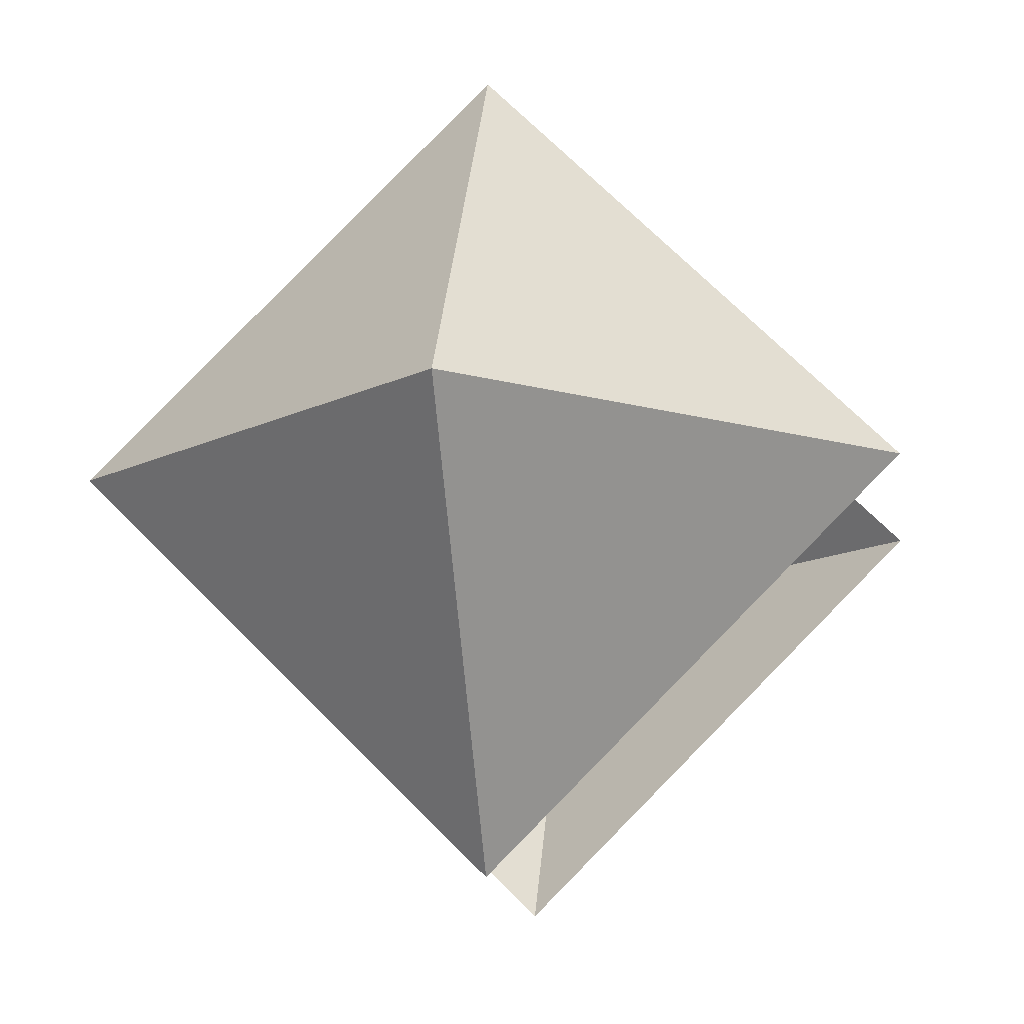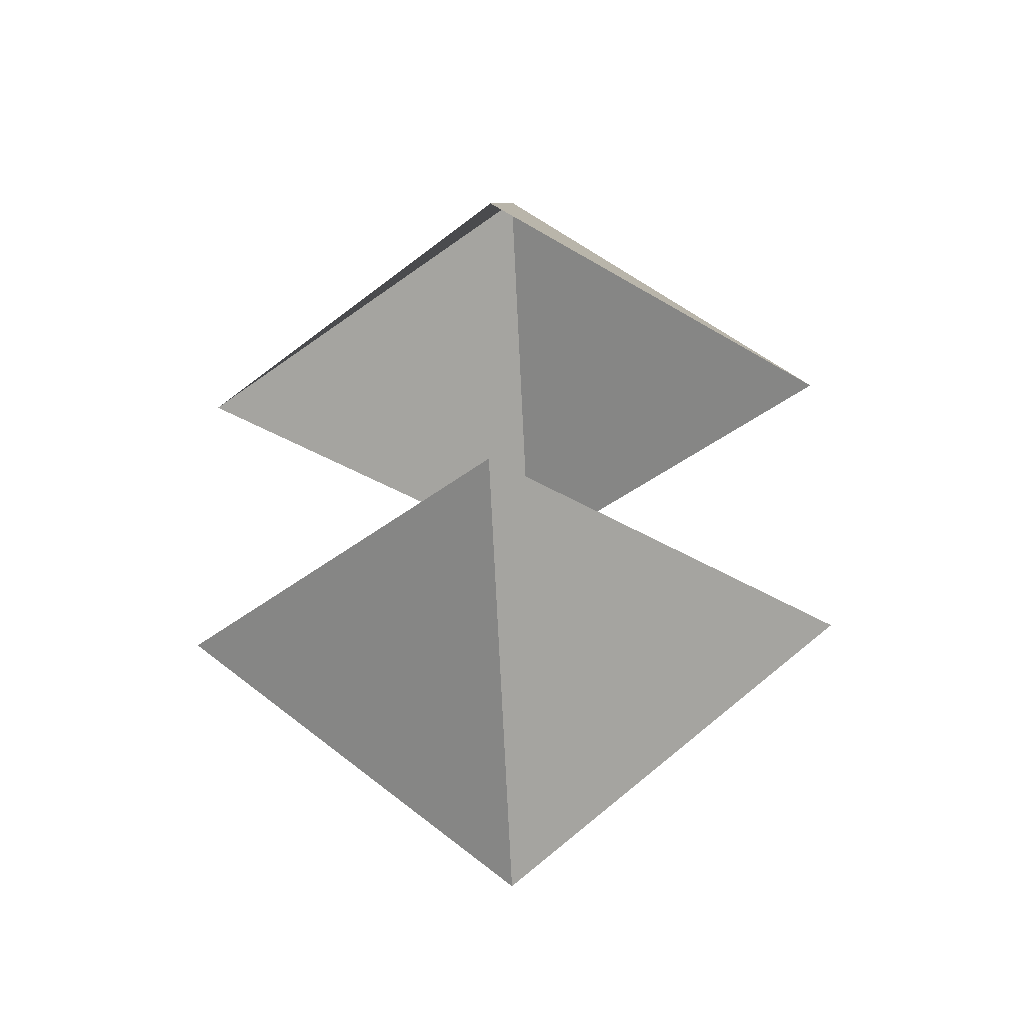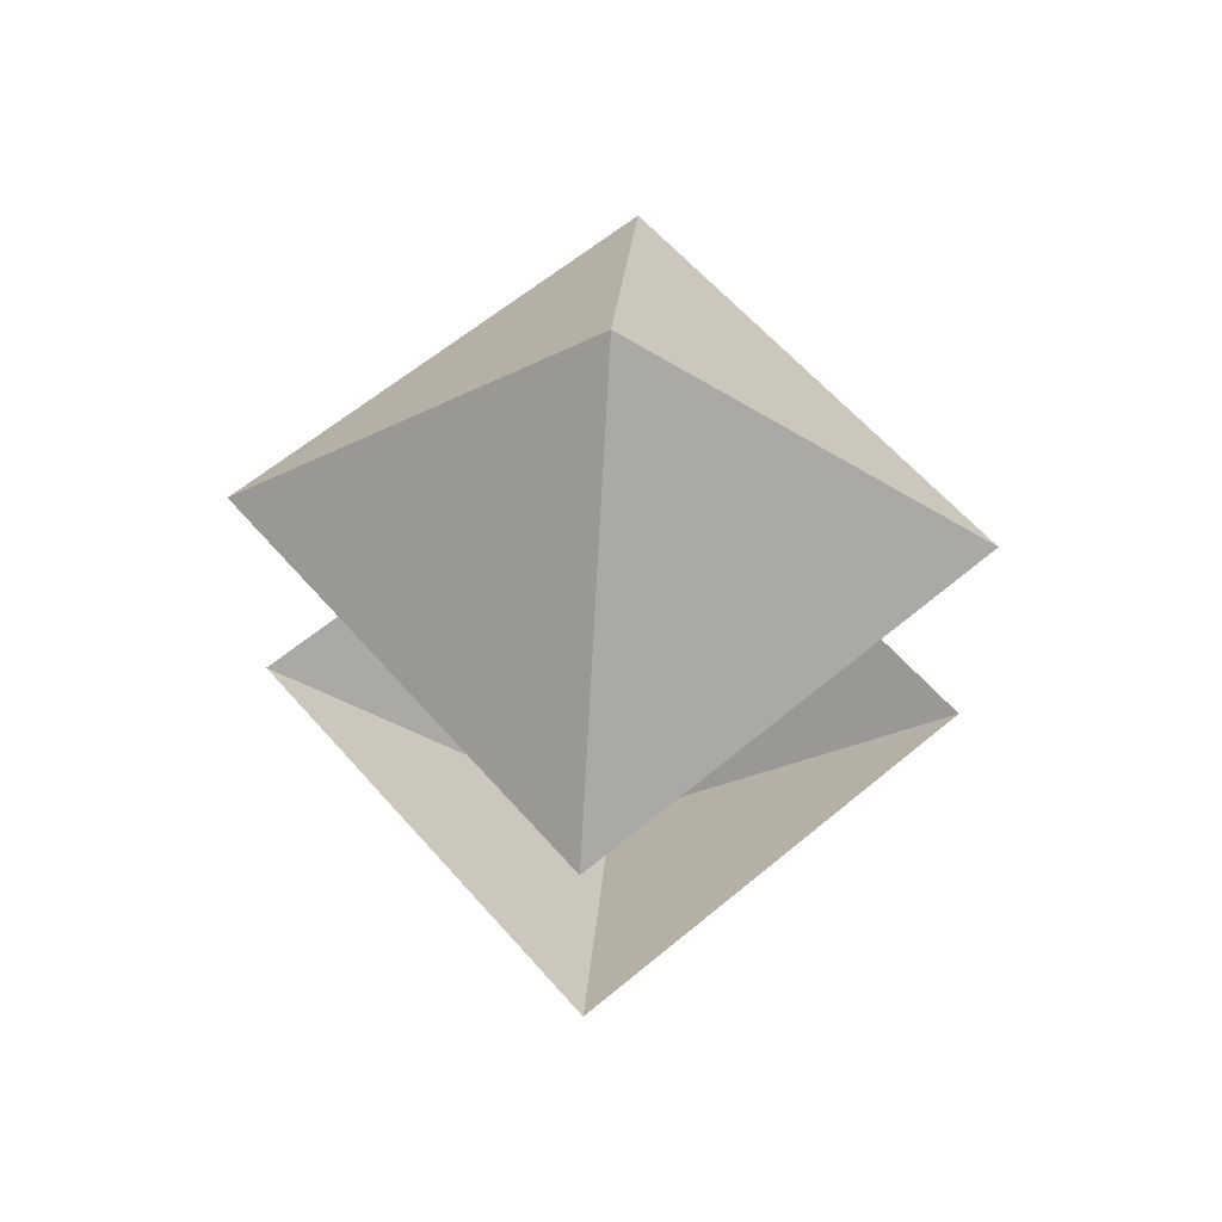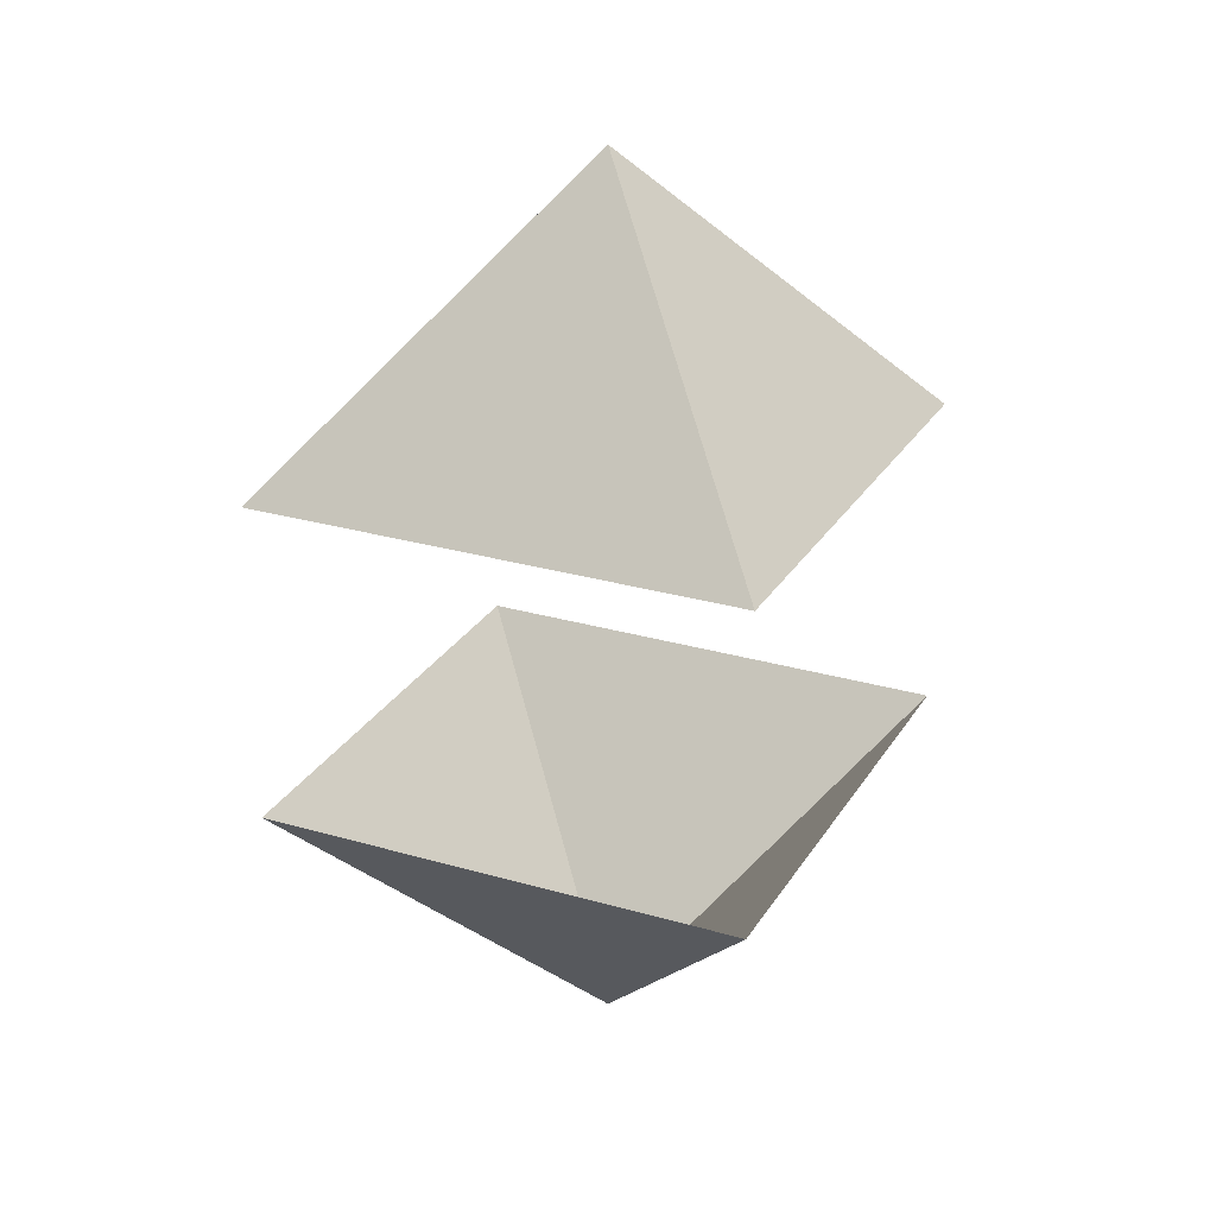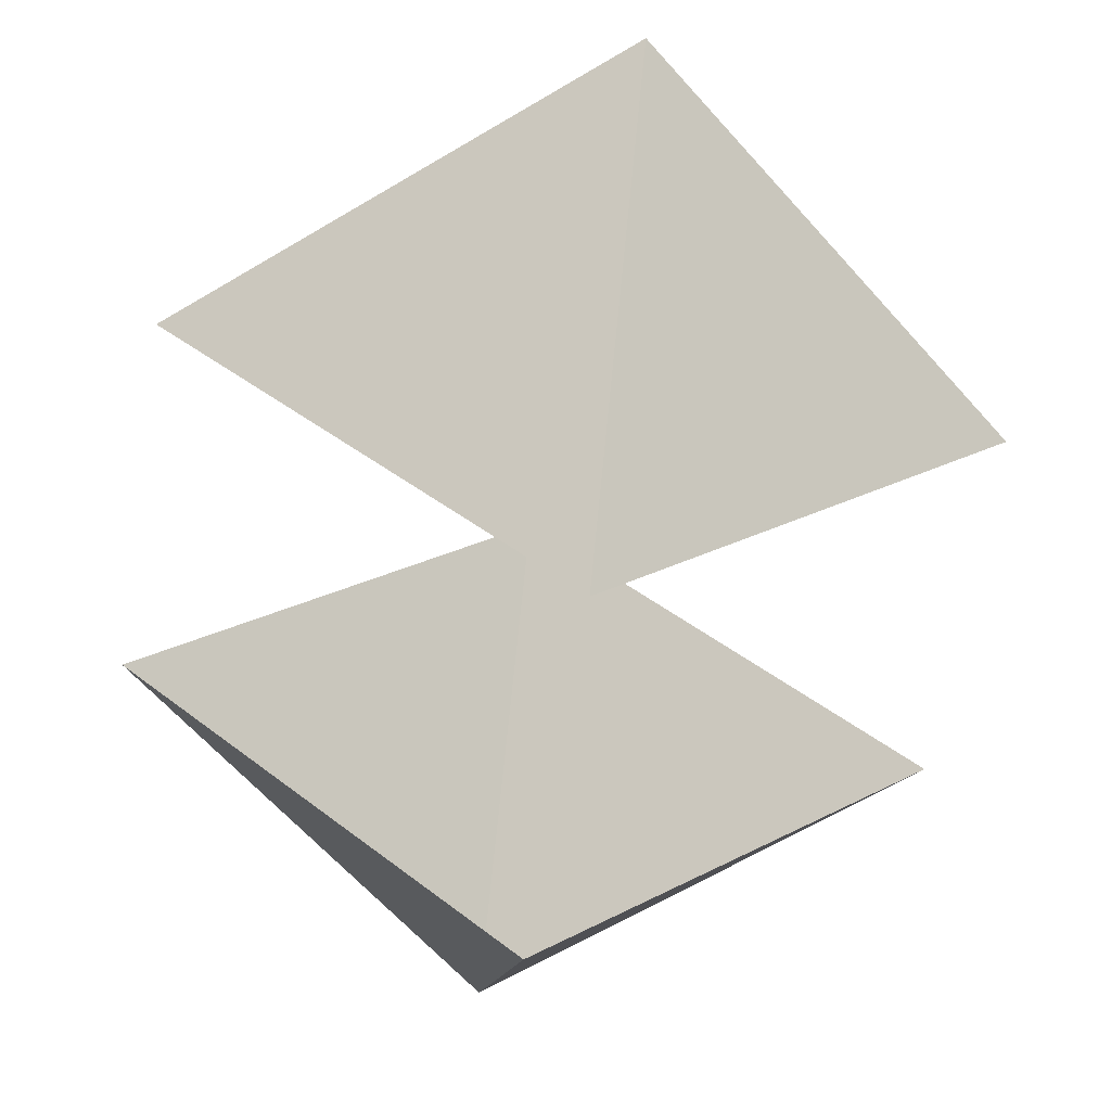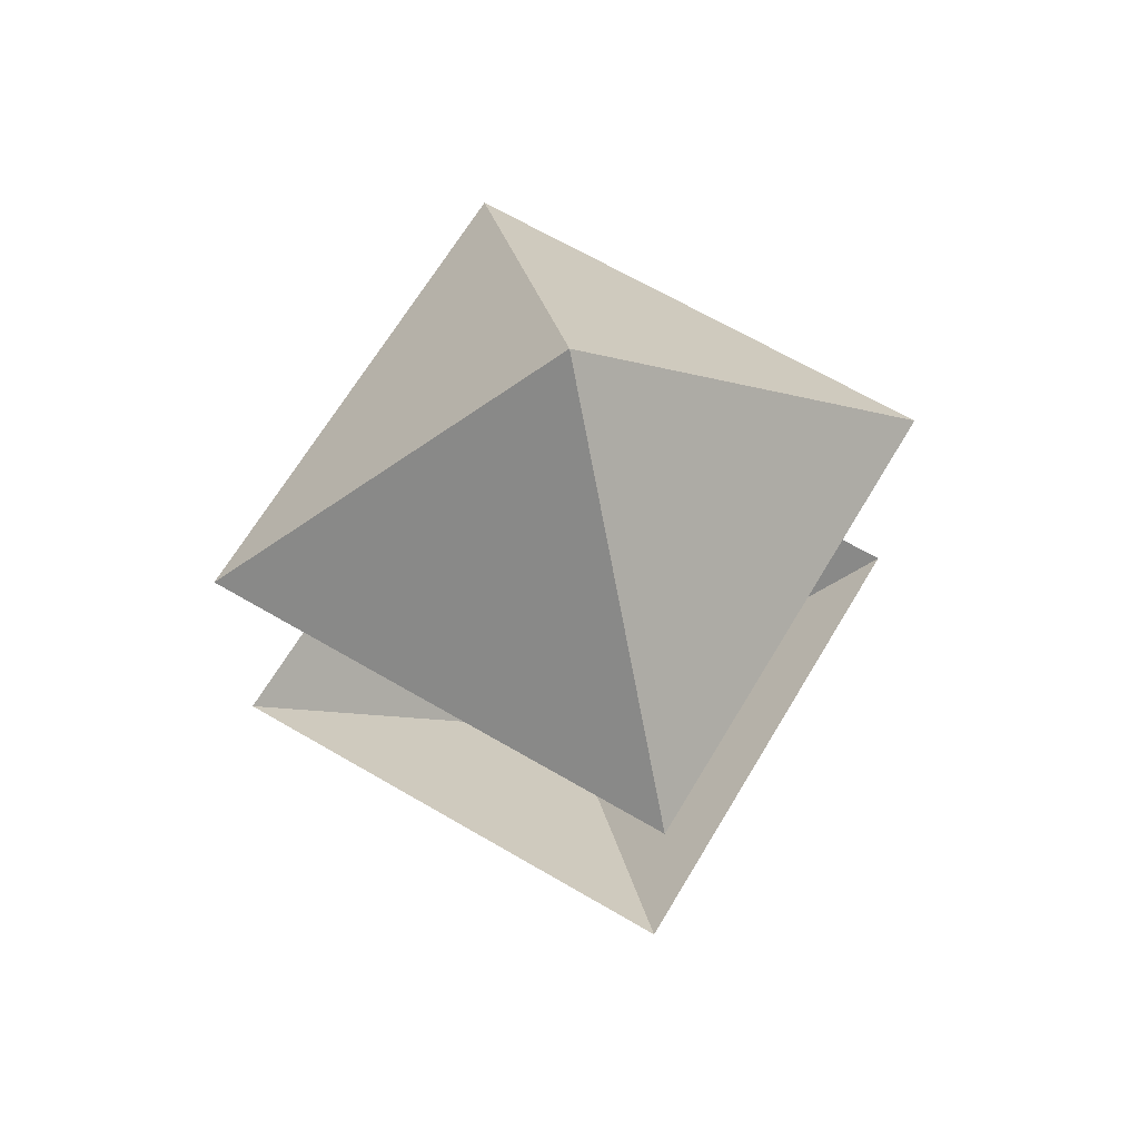
<metadata>
{"format":"obj","ext":"obj","renderer":"f3d","projection":"perspective","resolution":1024,"background":"white","views":[{"elev":-13.8,"azim":-172.4,"up":"+Z"},{"elev":-32.6,"azim":-176.3,"up":"+Y"},{"elev":60.2,"azim":-85.7,"up":"+Y"},{"elev":26.6,"azim":-110.3,"up":"+Y"},{"elev":-61.1,"azim":-8.7,"up":"+Z"},{"elev":65.5,"azim":-104.4,"up":"+Y"}]}
</metadata>
<code>
o Plane
v -1.3 0.5824 0
v 0 0.5824 1.3
v 1.3 0.5824 0
v 0 0.5824 -1.3
v 0 1.687 0
f 3 2 5
f 4 3 5
f 1 5 2
f 4 5 1
o top
v -1.3 -0.6178 0
v 0 -0.6178 1.3
v 1.3 -0.6178 0
v 0 -0.6178 -1.3
v 0 -1.723 0
f 10 7 8
f 10 8 9
f 9 6 10
f 10 6 7

</code>
